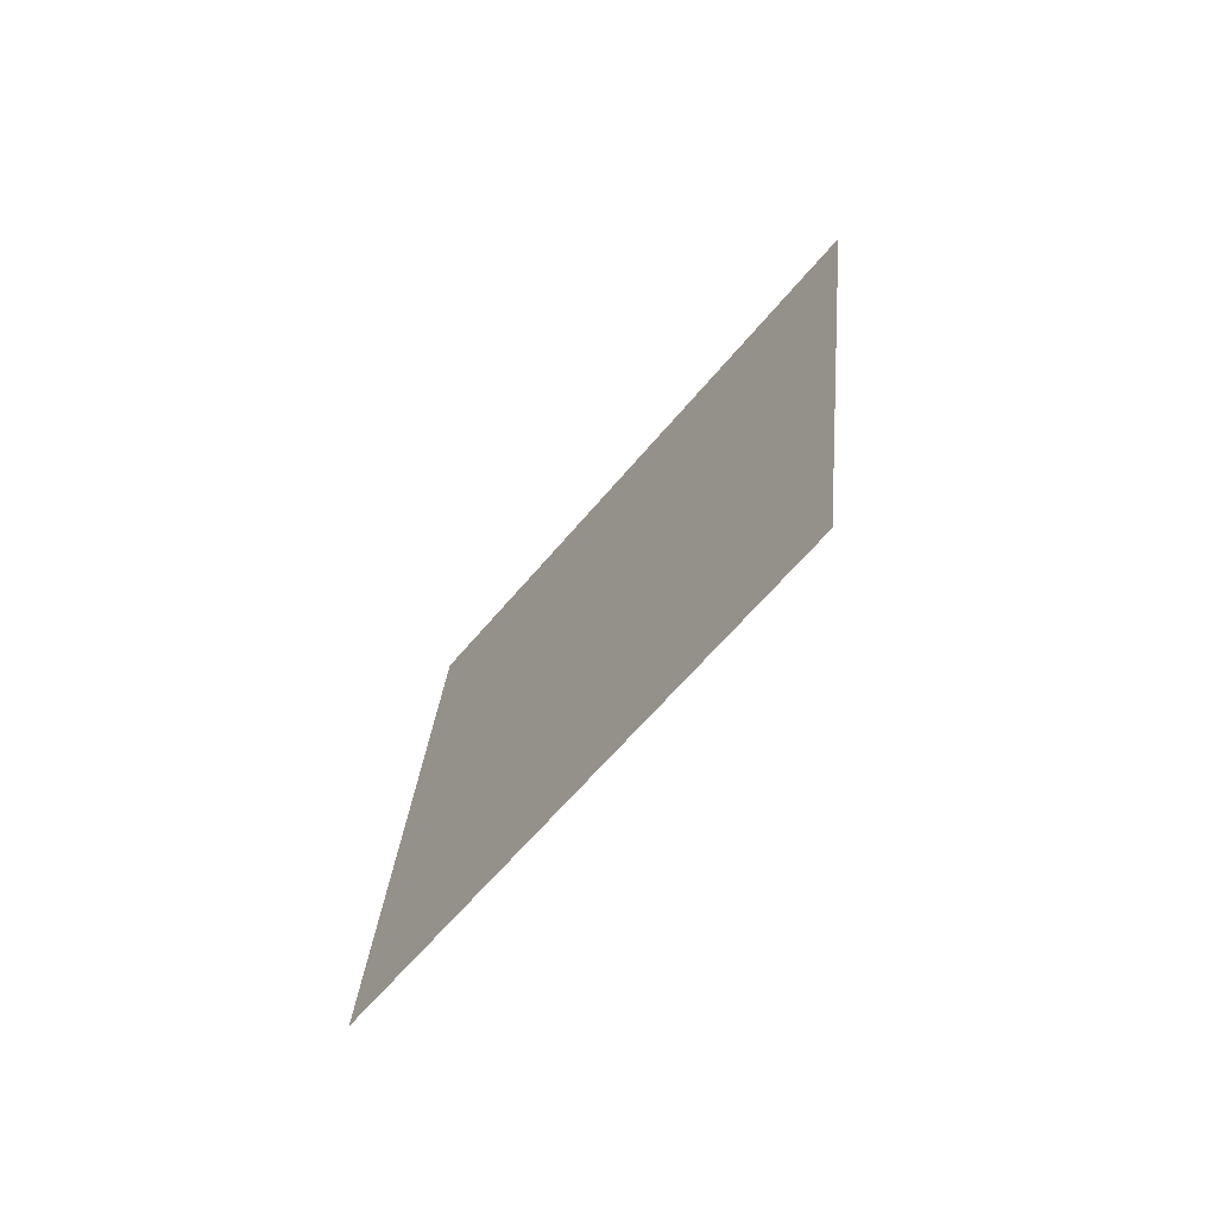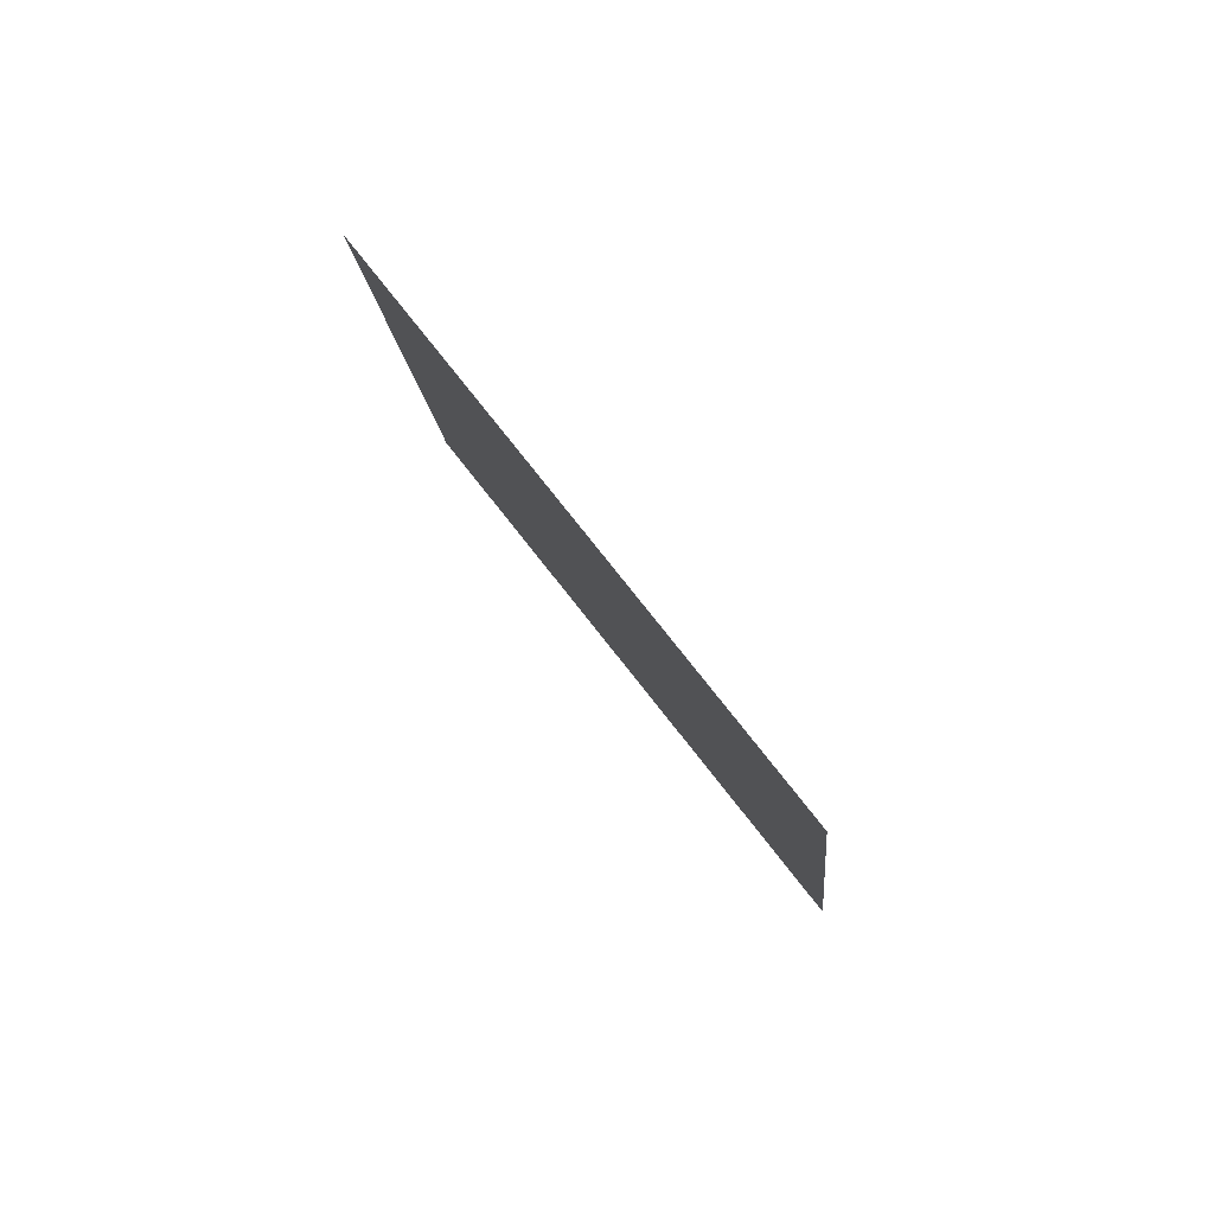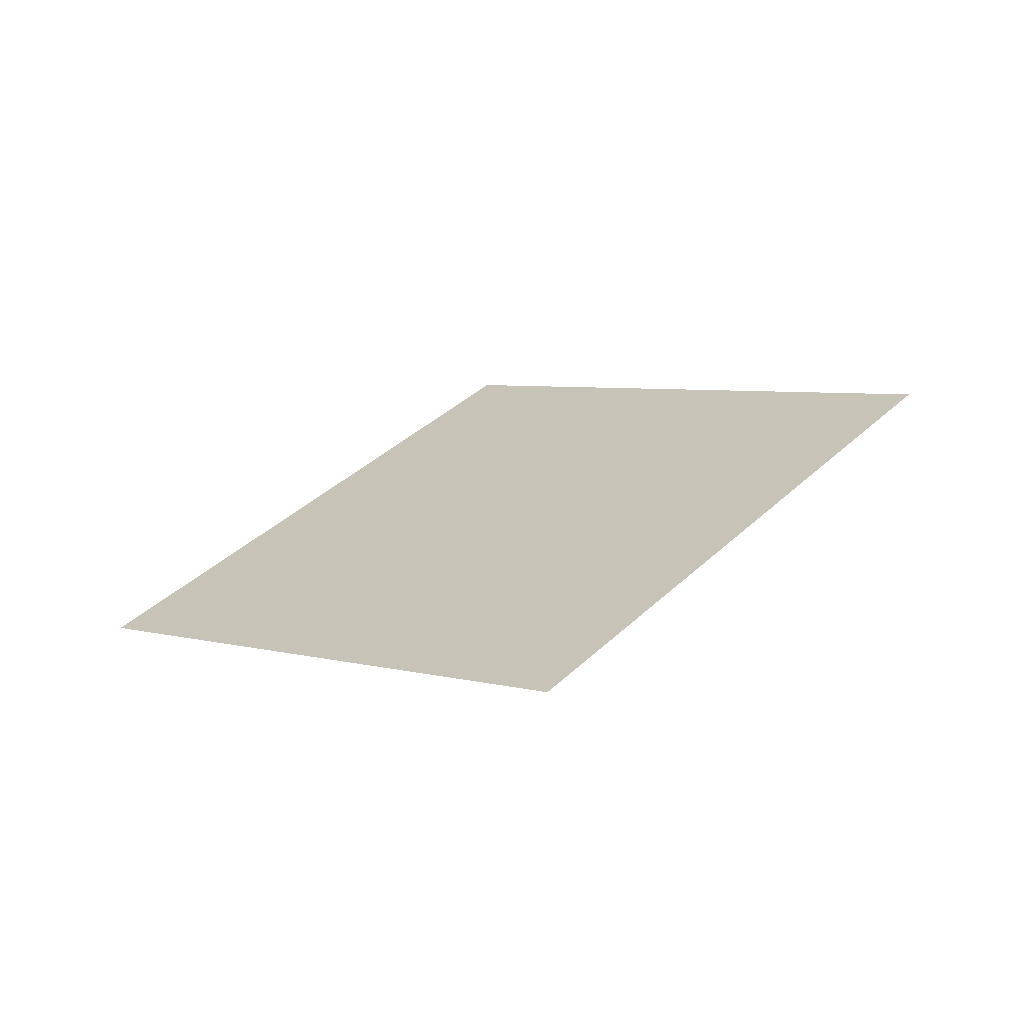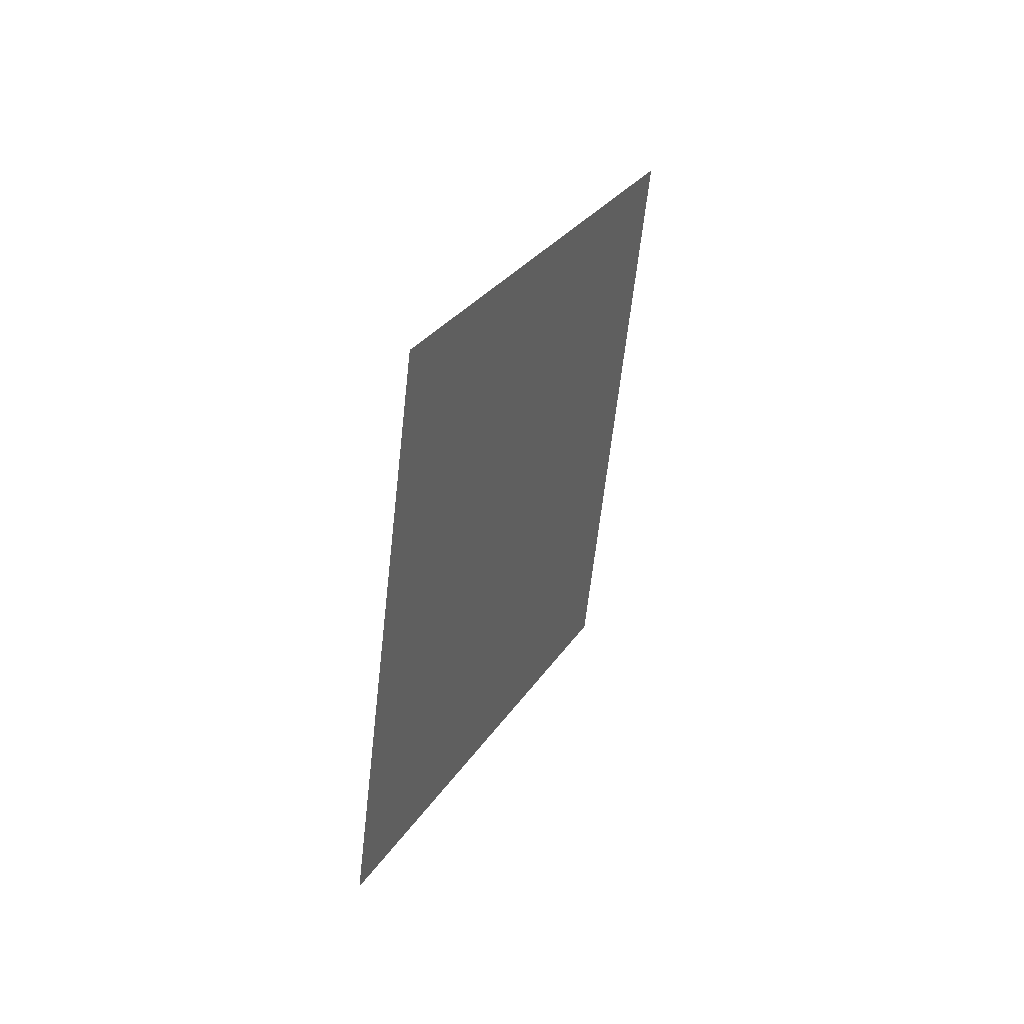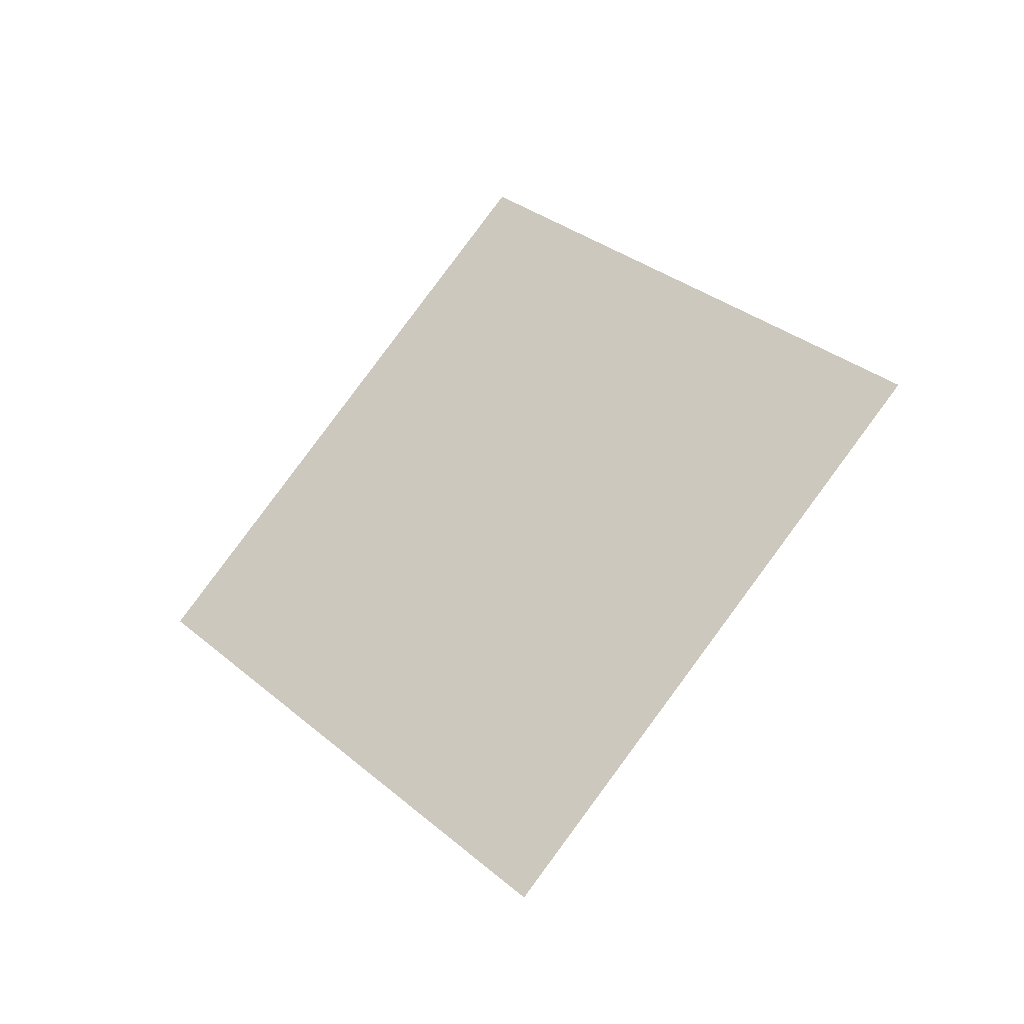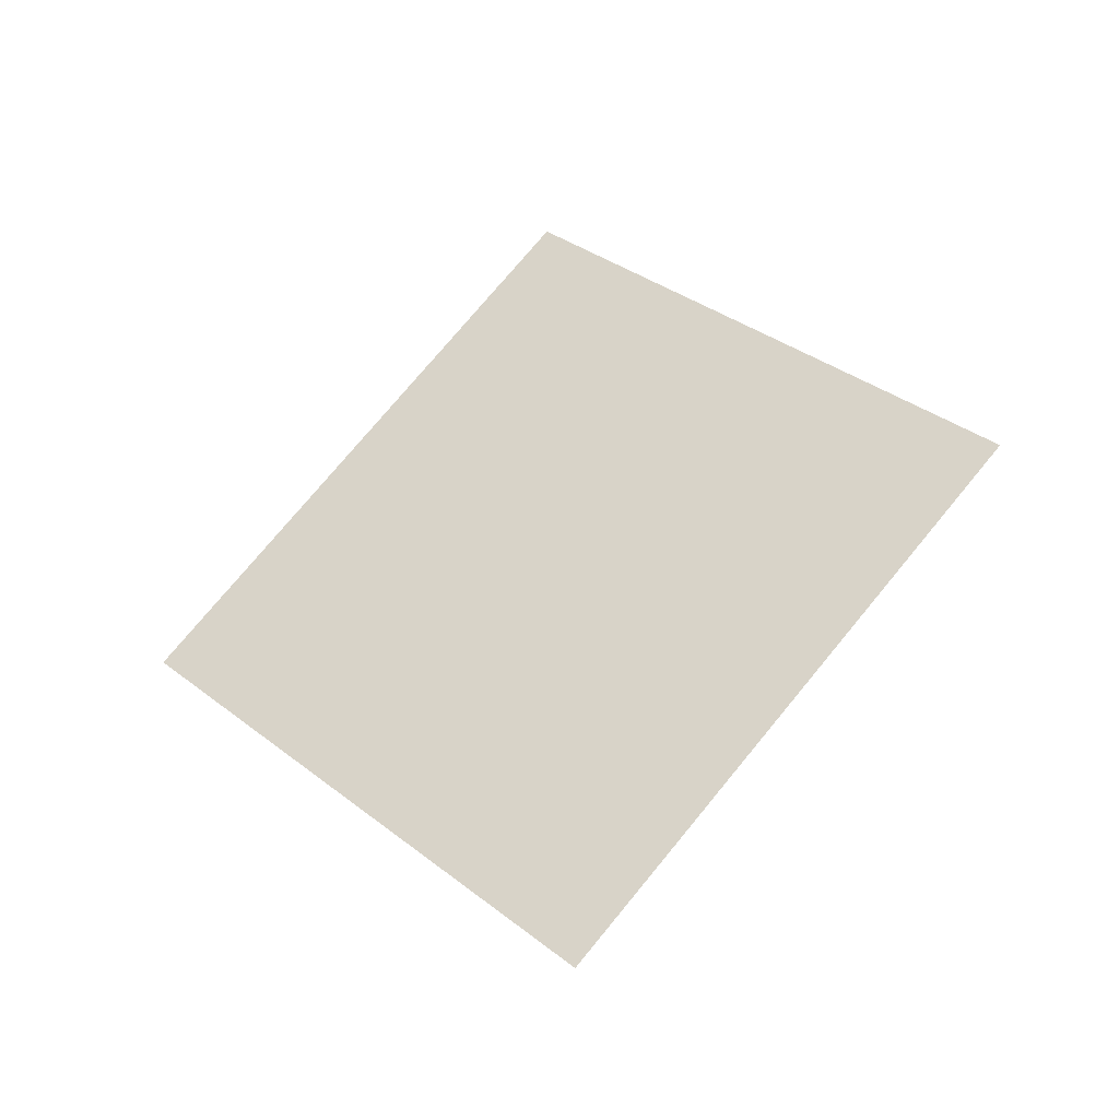
<metadata>
{"format":"obj","ext":"obj","renderer":"f3d","projection":"perspective","resolution":1024,"background":"white","views":[{"elev":79.0,"azim":-162.0,"up":"+Z"},{"elev":-63.0,"azim":17.2,"up":"+Z"},{"elev":-46.6,"azim":91.2,"up":"+Z"},{"elev":79.6,"azim":179.5,"up":"+Y"},{"elev":-54.9,"azim":-74.1,"up":"+Z"},{"elev":-13.5,"azim":97.3,"up":"+Z"}]}
</metadata>
<code>
o Plane.041_Plane.921
v -1.308 -2.219 -1.193
v -1.483 -1.268 -0.01703
v -0.6779 -1.098 -2.007
v -0.8527 -0.1464 -0.831
f 2 3 1
f 2 4 3

</code>
